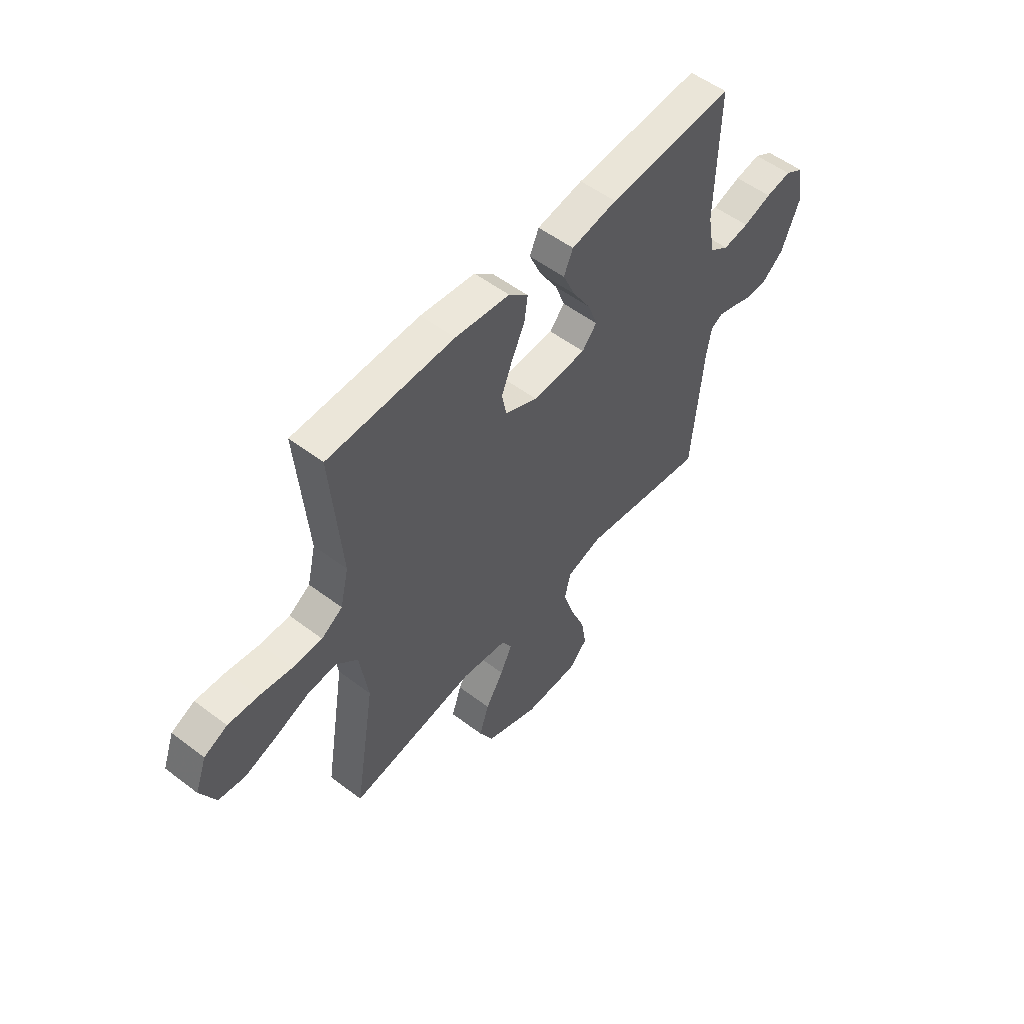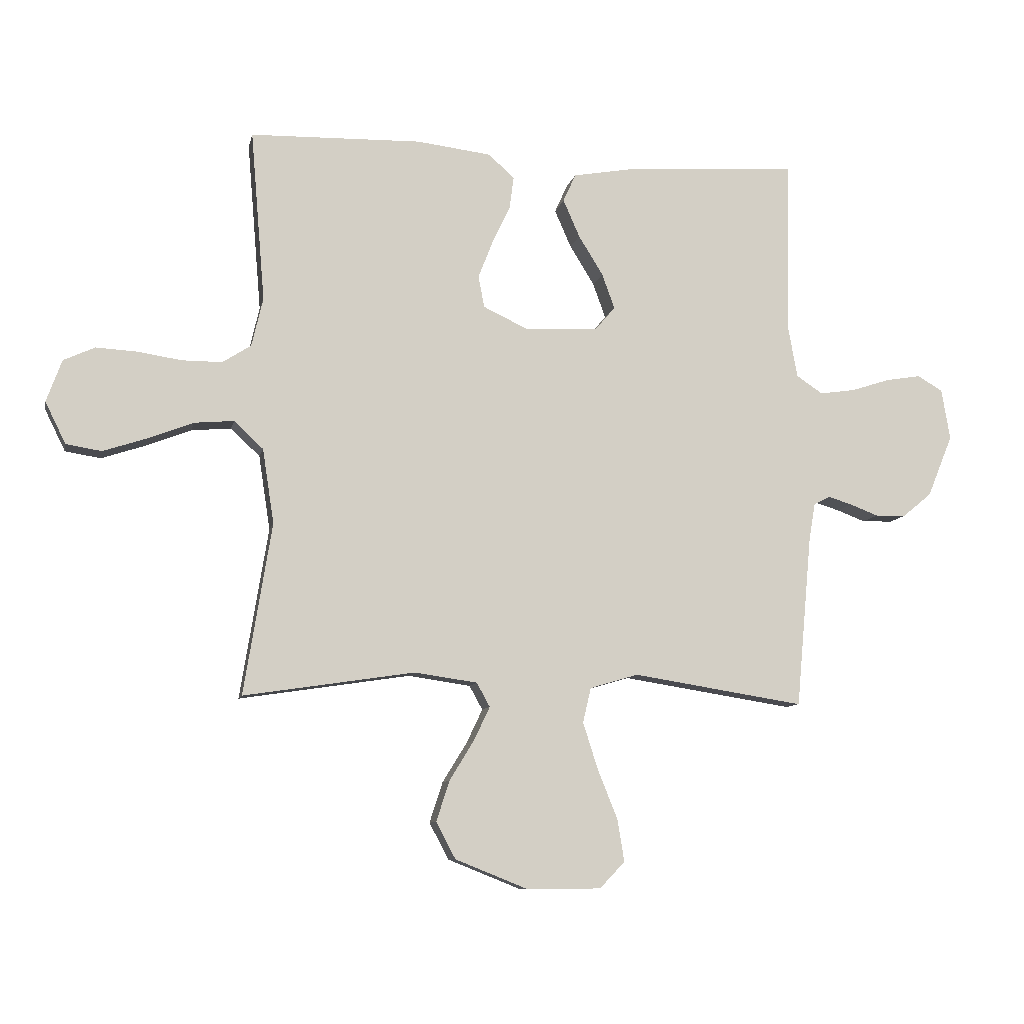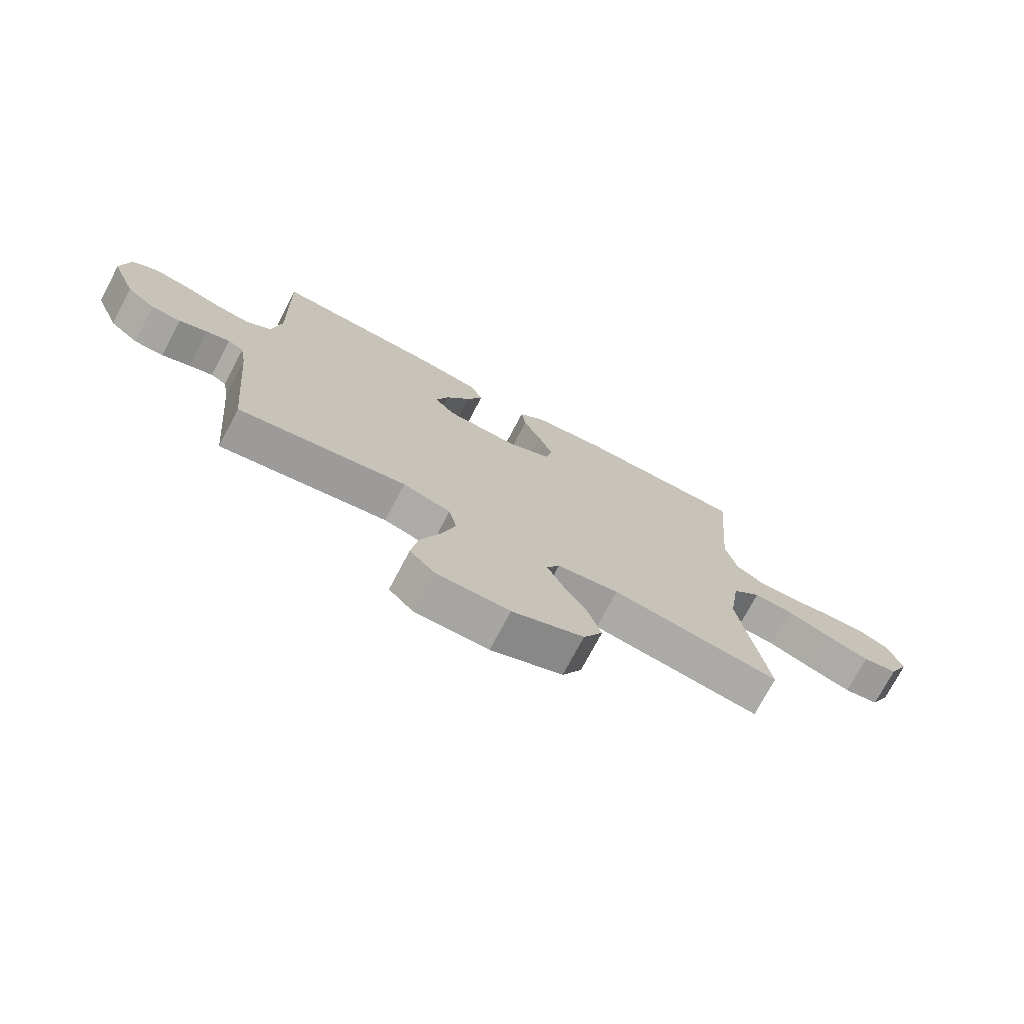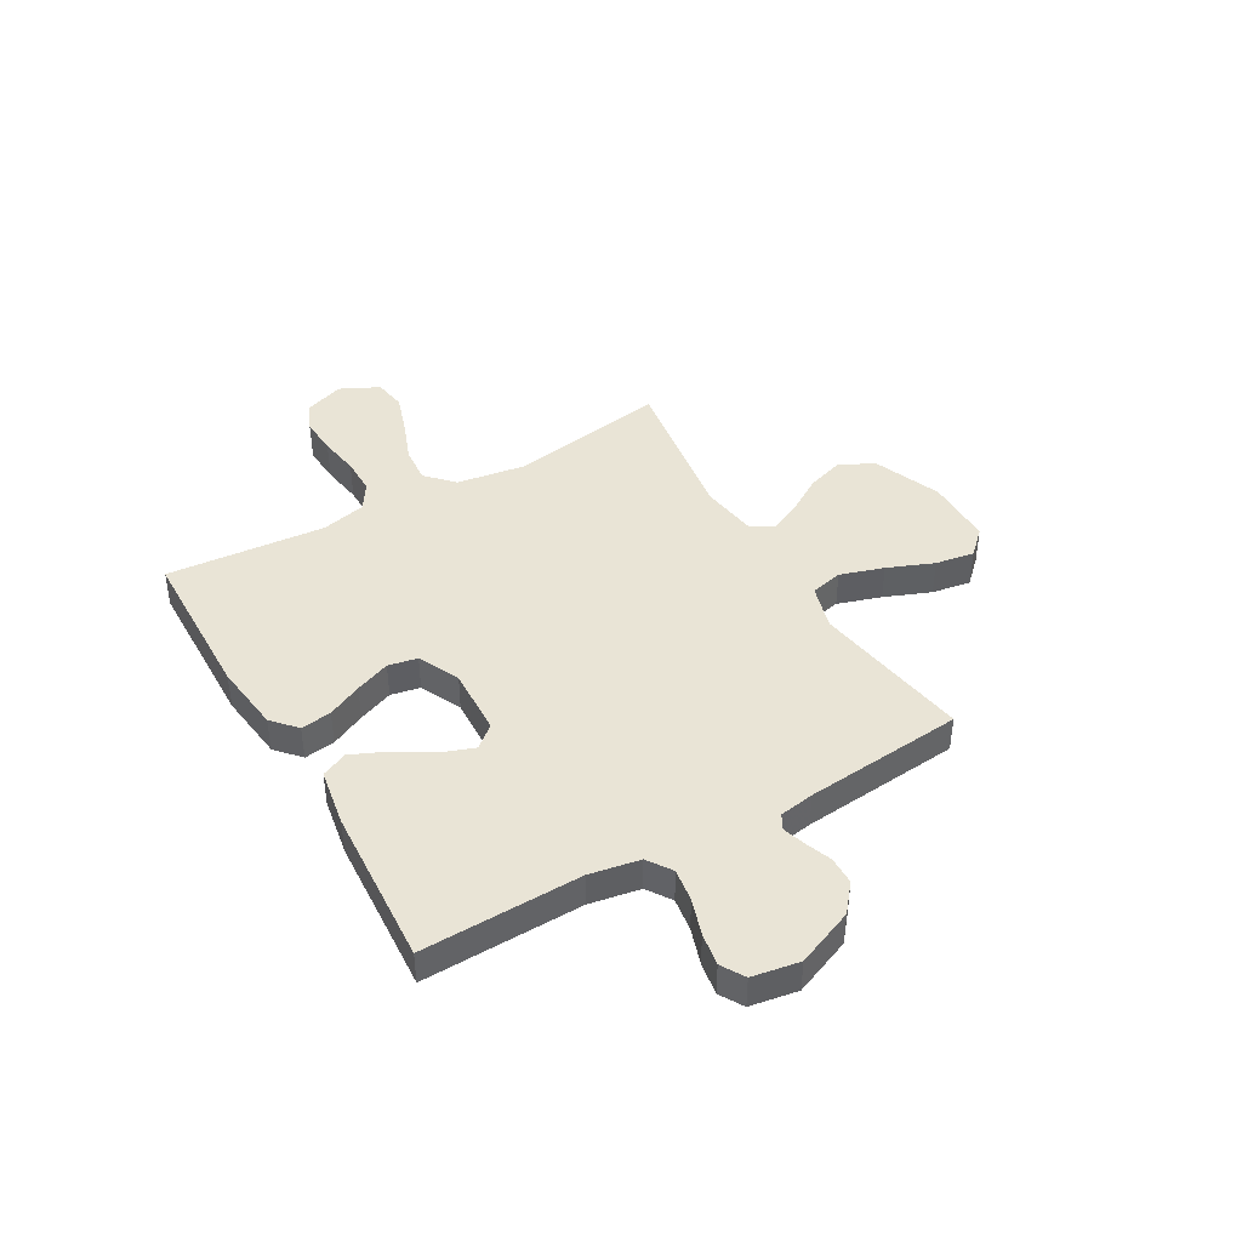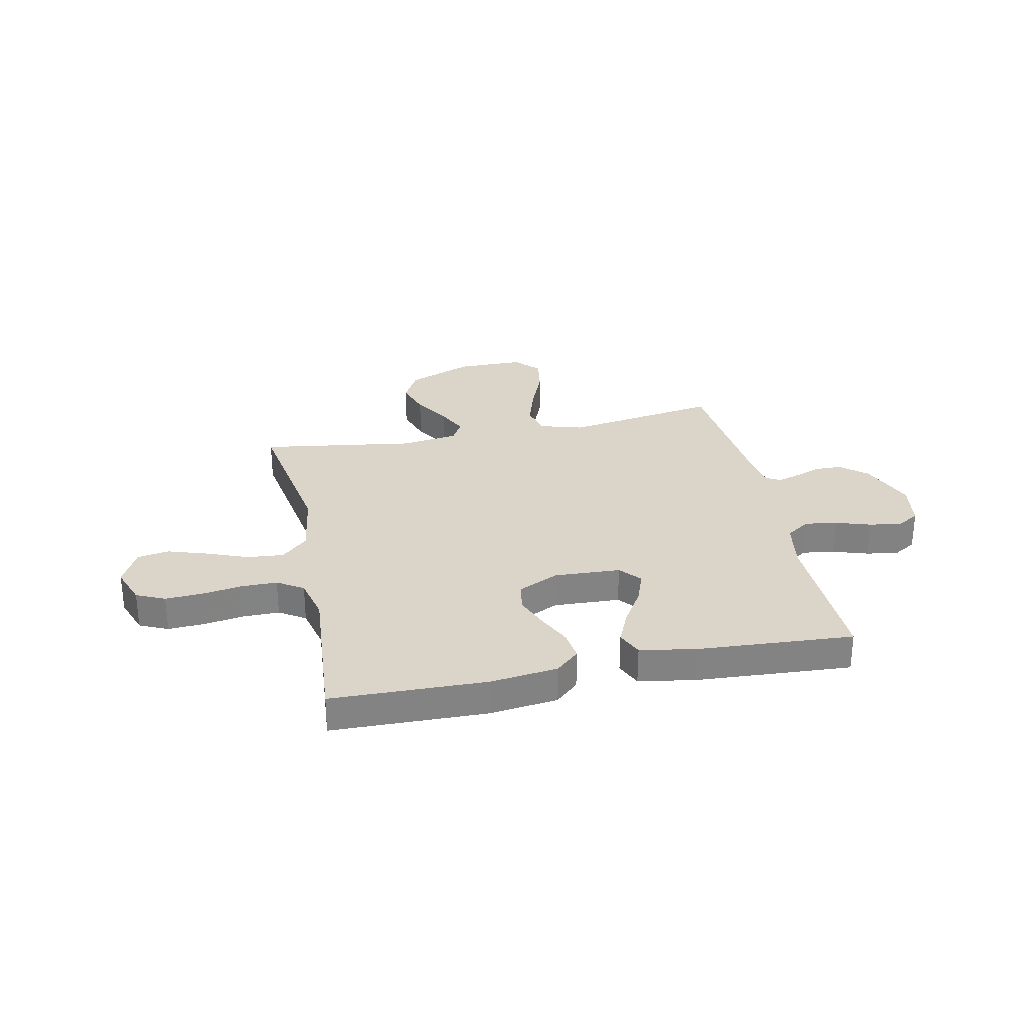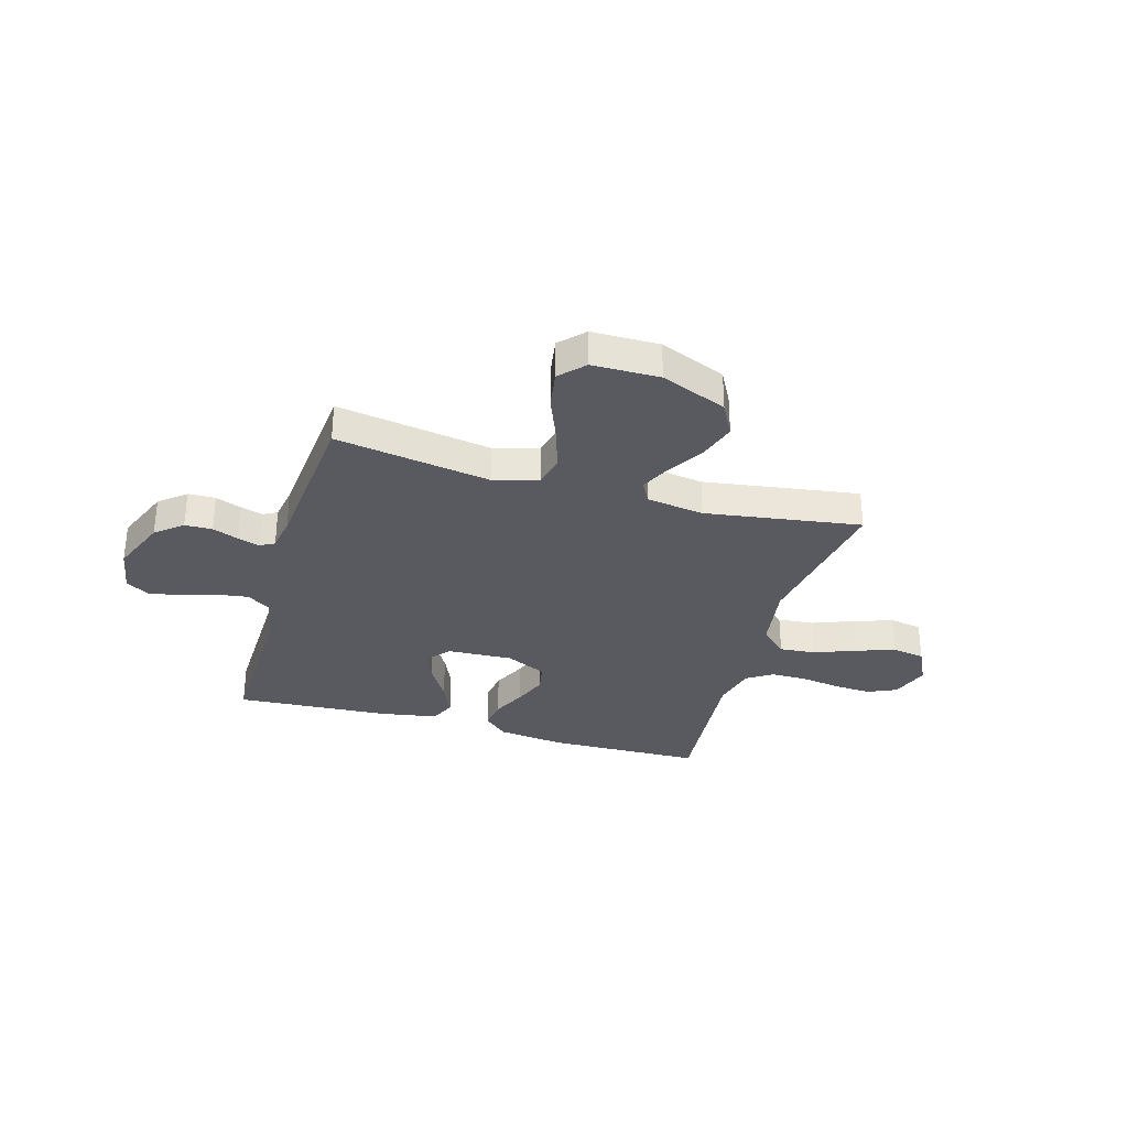
<metadata>
{"format":"obj","ext":"obj","renderer":"f3d","projection":"perspective","resolution":1024,"background":"white","views":[{"elev":53.7,"azim":-51.0,"up":"+Z"},{"elev":-9.0,"azim":-11.6,"up":"+Z"},{"elev":-73.6,"azim":152.2,"up":"+Z"},{"elev":42.4,"azim":60.0,"up":"+Y"},{"elev":29.4,"azim":-11.8,"up":"+Y"},{"elev":-31.9,"azim":163.9,"up":"+Y"}]}
</metadata>
<code>
v 0.5 0.07 -0.5
v 0.2 0.07 -0.452
v 0.115 0.07 -0.477
v 0.101 0.07 -0.538
v 0.127 0.07 -0.62
v 0.162 0.07 -0.707
v 0.174 0.07 -0.781
v 0.13 0.07 -0.827
v 0 0.07 -0.828
v -0.127 0.07 -0.777
v -0.161 0.07 -0.713
v -0.138 0.07 -0.642
v -0.095 0.07 -0.572
v -0.067 0.07 -0.513
v -0.09 0.07 -0.471
v -0.2 0.07 -0.455
v -0.5 0.07 -0.5
v -0.451 0.07 -0.2
v -0.471 0.07 -0.069
v -0.522 0.07 -0.021
v -0.592 0.07 -0.027
v -0.672 0.07 -0.058
v -0.748 0.07 -0.083
v -0.81 0.07 -0.073
v -0.846 0.07 0
v -0.819 0.07 0.074
v -0.764 0.07 0.099
v -0.692 0.07 0.095
v -0.615 0.07 0.083
v -0.545 0.07 0.083
v -0.495 0.07 0.115
v -0.475 0.07 0.2
v -0.5 0.07 0.5
v -0.2 0.07 0.507
v -0.07 0.07 0.491
v -0.024 0.07 0.45
v -0.032 0.07 0.392
v -0.063 0.07 0.327
v -0.089 0.07 0.261
v -0.078 0.07 0.206
v 0 0.07 0.169
v 0.128 0.07 0.175
v 0.163 0.07 0.216
v 0.141 0.07 0.277
v 0.098 0.07 0.347
v 0.069 0.07 0.413
v 0.091 0.07 0.462
v 0.2 0.07 0.481
v 0.5 0.07 0.5
v 0.493 0.07 0.2
v 0.51 0.07 0.105
v 0.556 0.07 0.074
v 0.618 0.07 0.083
v 0.686 0.07 0.105
v 0.747 0.07 0.115
v 0.791 0.07 0.089
v 0.806 0.07 0
v 0.762 0.07 -0.108
v 0.711 0.07 -0.15
v 0.658 0.07 -0.151
v 0.608 0.07 -0.132
v 0.566 0.07 -0.119
v 0.538 0.07 -0.134
v 0.527 0.07 -0.2
v 0.5 0 -0.5
v 0.2 0 -0.452
v 0.115 0 -0.477
v 0.101 0 -0.538
v 0.127 0 -0.62
v 0.162 0 -0.707
v 0.174 0 -0.781
v 0.13 0 -0.827
v 0 0 -0.828
v -0.127 0 -0.777
v -0.161 0 -0.713
v -0.138 0 -0.642
v -0.095 0 -0.572
v -0.067 0 -0.513
v -0.09 0 -0.471
v -0.2 0 -0.455
v -0.5 0 -0.5
v -0.451 0 -0.2
v -0.471 0 -0.069
v -0.522 0 -0.021
v -0.592 0 -0.027
v -0.672 0 -0.058
v -0.748 0 -0.083
v -0.81 0 -0.073
v -0.846 0 0
v -0.819 0 0.074
v -0.764 0 0.099
v -0.692 0 0.095
v -0.615 0 0.083
v -0.545 0 0.083
v -0.495 0 0.115
v -0.475 0 0.2
v -0.5 0 0.5
v -0.2 0 0.507
v -0.07 0 0.491
v -0.024 0 0.45
v -0.032 0 0.392
v -0.063 0 0.327
v -0.089 0 0.261
v -0.078 0 0.206
v 0 0 0.169
v 0.128 0 0.175
v 0.163 0 0.216
v 0.141 0 0.277
v 0.098 0 0.347
v 0.069 0 0.413
v 0.091 0 0.462
v 0.2 0 0.481
v 0.5 0 0.5
v 0.493 0 0.2
v 0.51 0 0.105
v 0.556 0 0.074
v 0.618 0 0.083
v 0.686 0 0.105
v 0.747 0 0.115
v 0.791 0 0.089
v 0.806 0 0
v 0.762 0 -0.108
v 0.711 0 -0.15
v 0.658 0 -0.151
v 0.608 0 -0.132
v 0.566 0 -0.119
v 0.538 0 -0.134
v 0.527 0 -0.2
f 58 59 60 61
f 58 61 62
f 57 58 62
f 56 57 62
f 53 54 55 56
f 52 53 56 62
f 51 52 62 63
f 47 48 49 50
f 44 45 46 47
f 43 44 47 50
f 42 43 50 51
f 35 36 37 38
f 35 38 39
f 32 33 34 35
f 31 32 35 39
f 30 31 39 40
f 26 27 28 29
f 26 29 30
f 25 26 30
f 21 22 23 24
f 21 24 25 30
f 16 17 18
f 15 16 18 19
f 10 11 12 13
f 10 13 14
f 9 10 14
f 8 9 14
f 5 6 7 8
f 4 5 8 14
f 3 4 14 15
f 64 1 2
f 41 42 51 63
f 20 21 30 40
f 19 20 40 41
f 19 41 63 64
f 15 19 64
f 2 3 15 64
f 125 124 123 122
f 126 125 122
f 126 122 121
f 126 121 120
f 120 119 118 117
f 126 120 117 116
f 127 126 116 115
f 114 113 112 111
f 111 110 109 108
f 114 111 108 107
f 115 114 107 106
f 102 101 100 99
f 103 102 99
f 99 98 97 96
f 103 99 96 95
f 104 103 95 94
f 93 92 91 90
f 94 93 90
f 94 90 89
f 88 87 86 85
f 94 89 88 85
f 82 81 80
f 83 82 80 79
f 77 76 75 74
f 78 77 74
f 78 74 73
f 78 73 72
f 72 71 70 69
f 78 72 69 68
f 79 78 68 67
f 66 65 128
f 127 115 106 105
f 104 94 85 84
f 105 104 84 83
f 128 127 105 83
f 128 83 79
f 128 79 67 66
f 1 65 66 2
f 2 66 67 3
f 3 67 68 4
f 4 68 69 5
f 5 69 70 6
f 6 70 71 7
f 7 71 72 8
f 8 72 73 9
f 9 73 74 10
f 10 74 75 11
f 11 75 76 12
f 12 76 77 13
f 13 77 78 14
f 14 78 79 15
f 15 79 80 16
f 16 80 81 17
f 17 81 82 18
f 18 82 83 19
f 19 83 84 20
f 20 84 85 21
f 21 85 86 22
f 22 86 87 23
f 23 87 88 24
f 24 88 89 25
f 25 89 90 26
f 26 90 91 27
f 27 91 92 28
f 28 92 93 29
f 29 93 94 30
f 30 94 95 31
f 31 95 96 32
f 32 96 97 33
f 33 97 98 34
f 34 98 99 35
f 35 99 100 36
f 36 100 101 37
f 37 101 102 38
f 38 102 103 39
f 39 103 104 40
f 40 104 105 41
f 41 105 106 42
f 42 106 107 43
f 43 107 108 44
f 44 108 109 45
f 45 109 110 46
f 46 110 111 47
f 47 111 112 48
f 48 112 113 49
f 49 113 114 50
f 50 114 115 51
f 51 115 116 52
f 52 116 117 53
f 53 117 118 54
f 54 118 119 55
f 55 119 120 56
f 56 120 121 57
f 57 121 122 58
f 58 122 123 59
f 59 123 124 60
f 60 124 125 61
f 61 125 126 62
f 62 126 127 63
f 63 127 128 64
f 64 128 65 1

</code>
